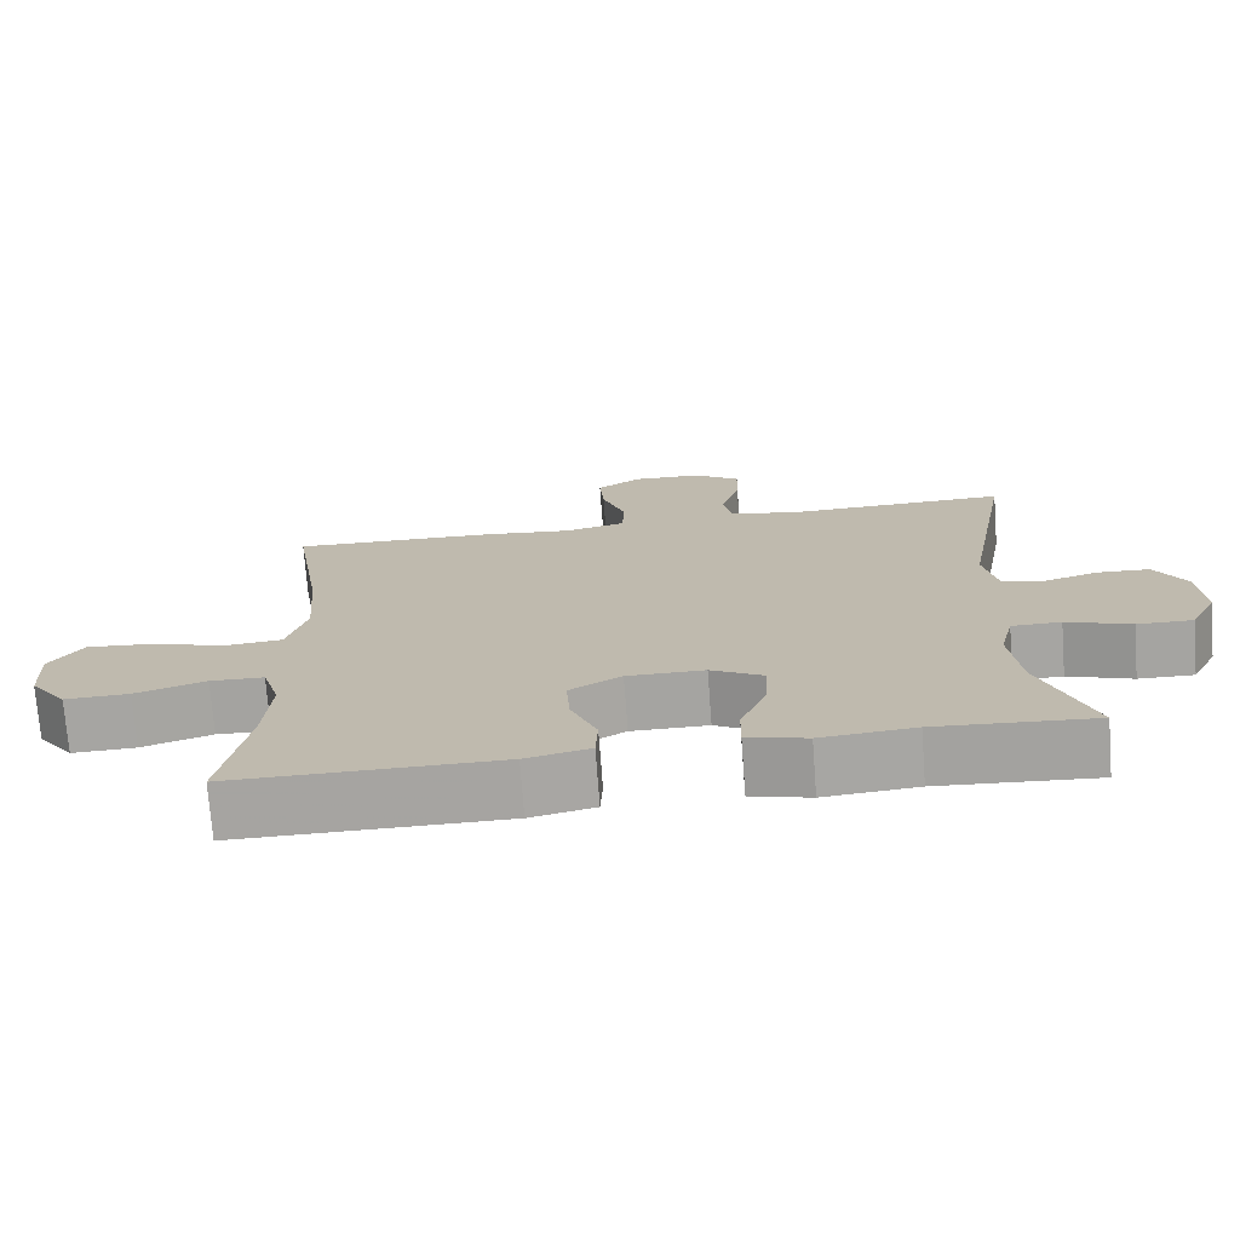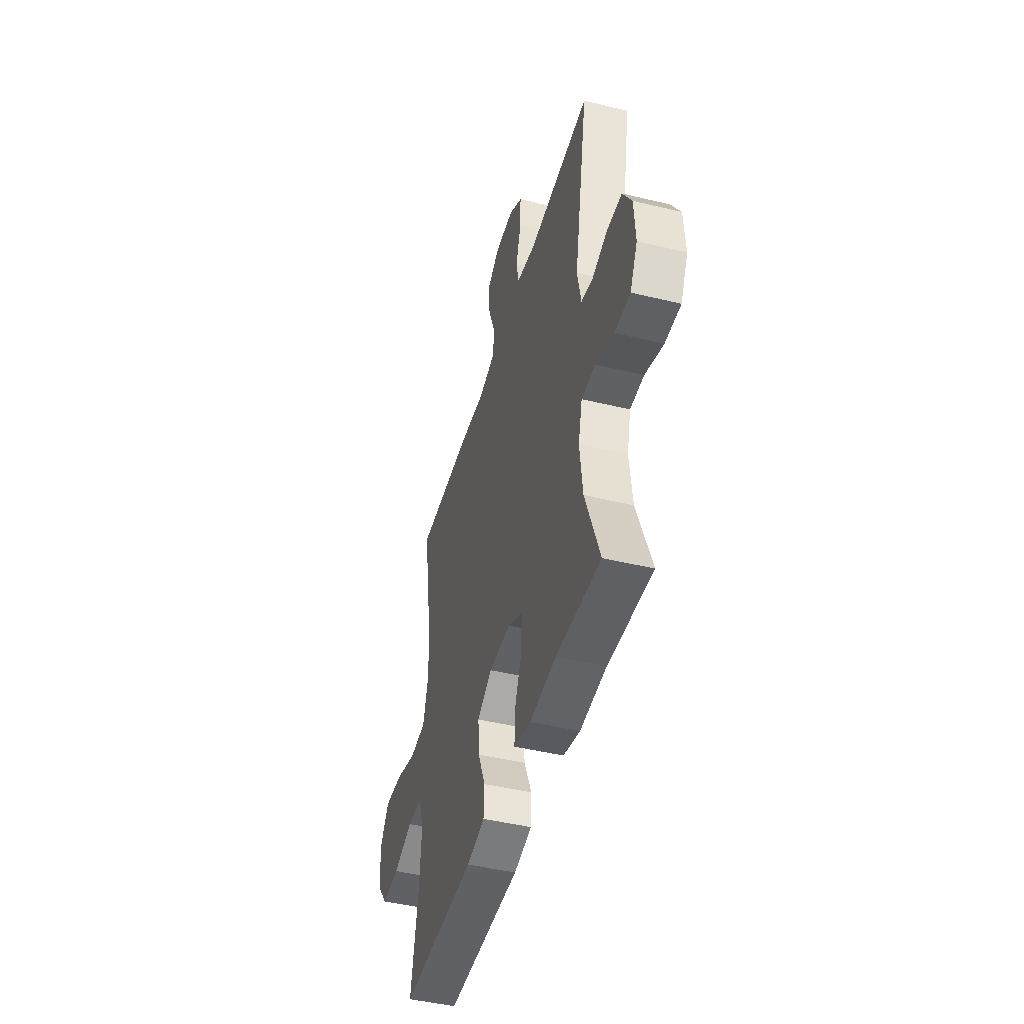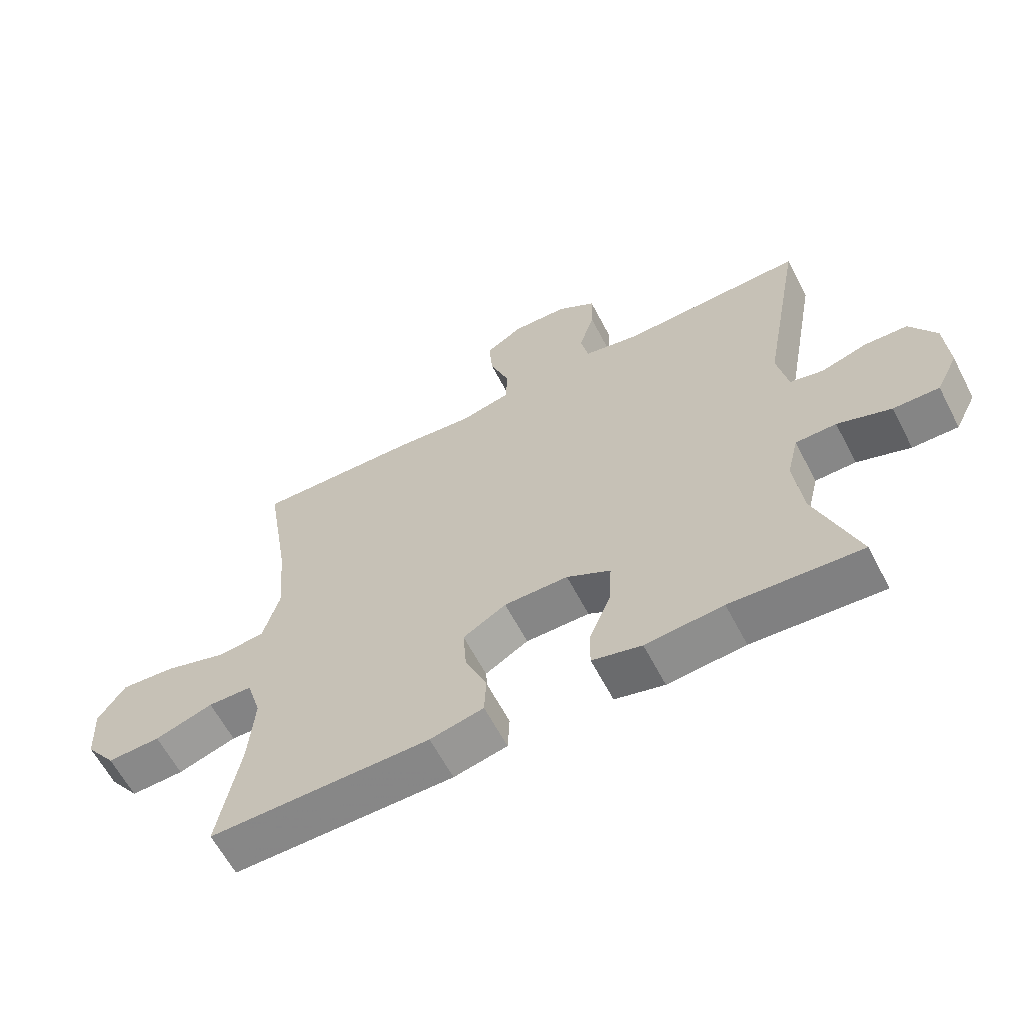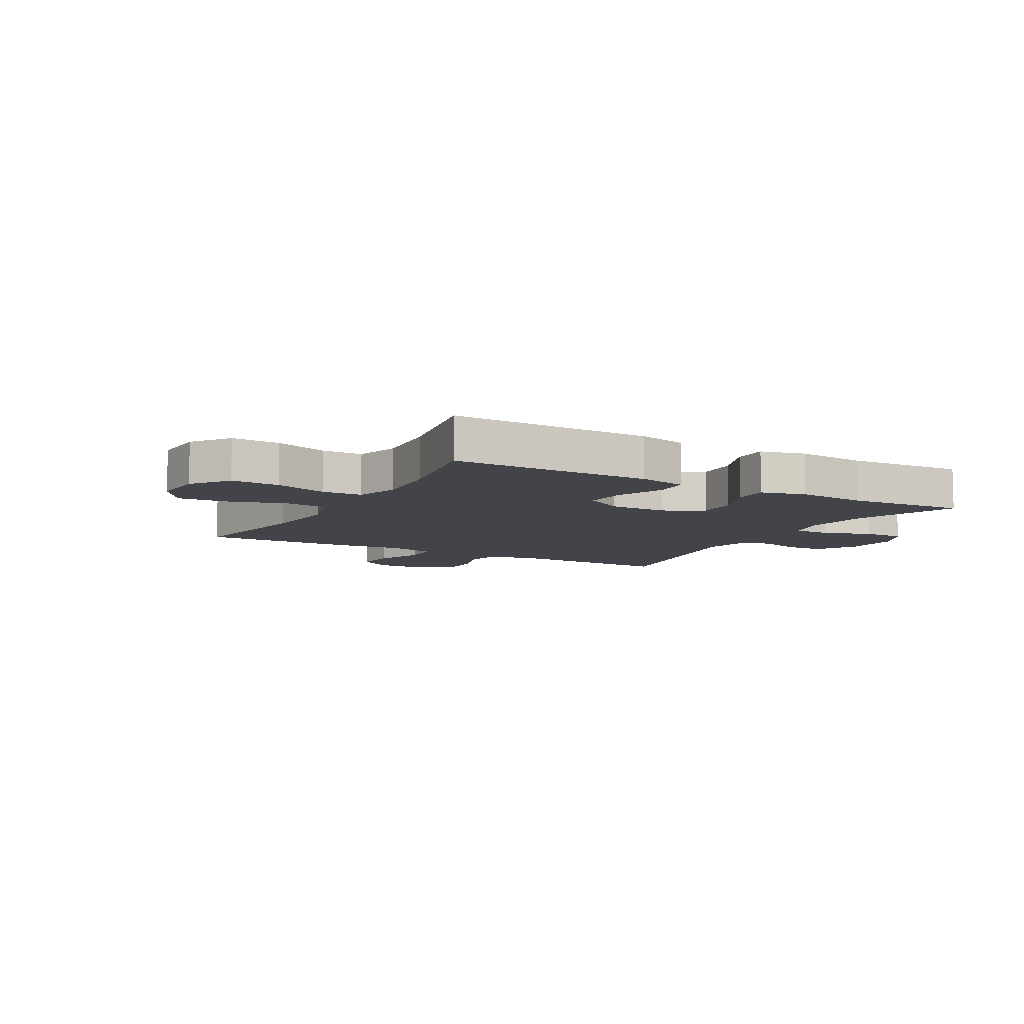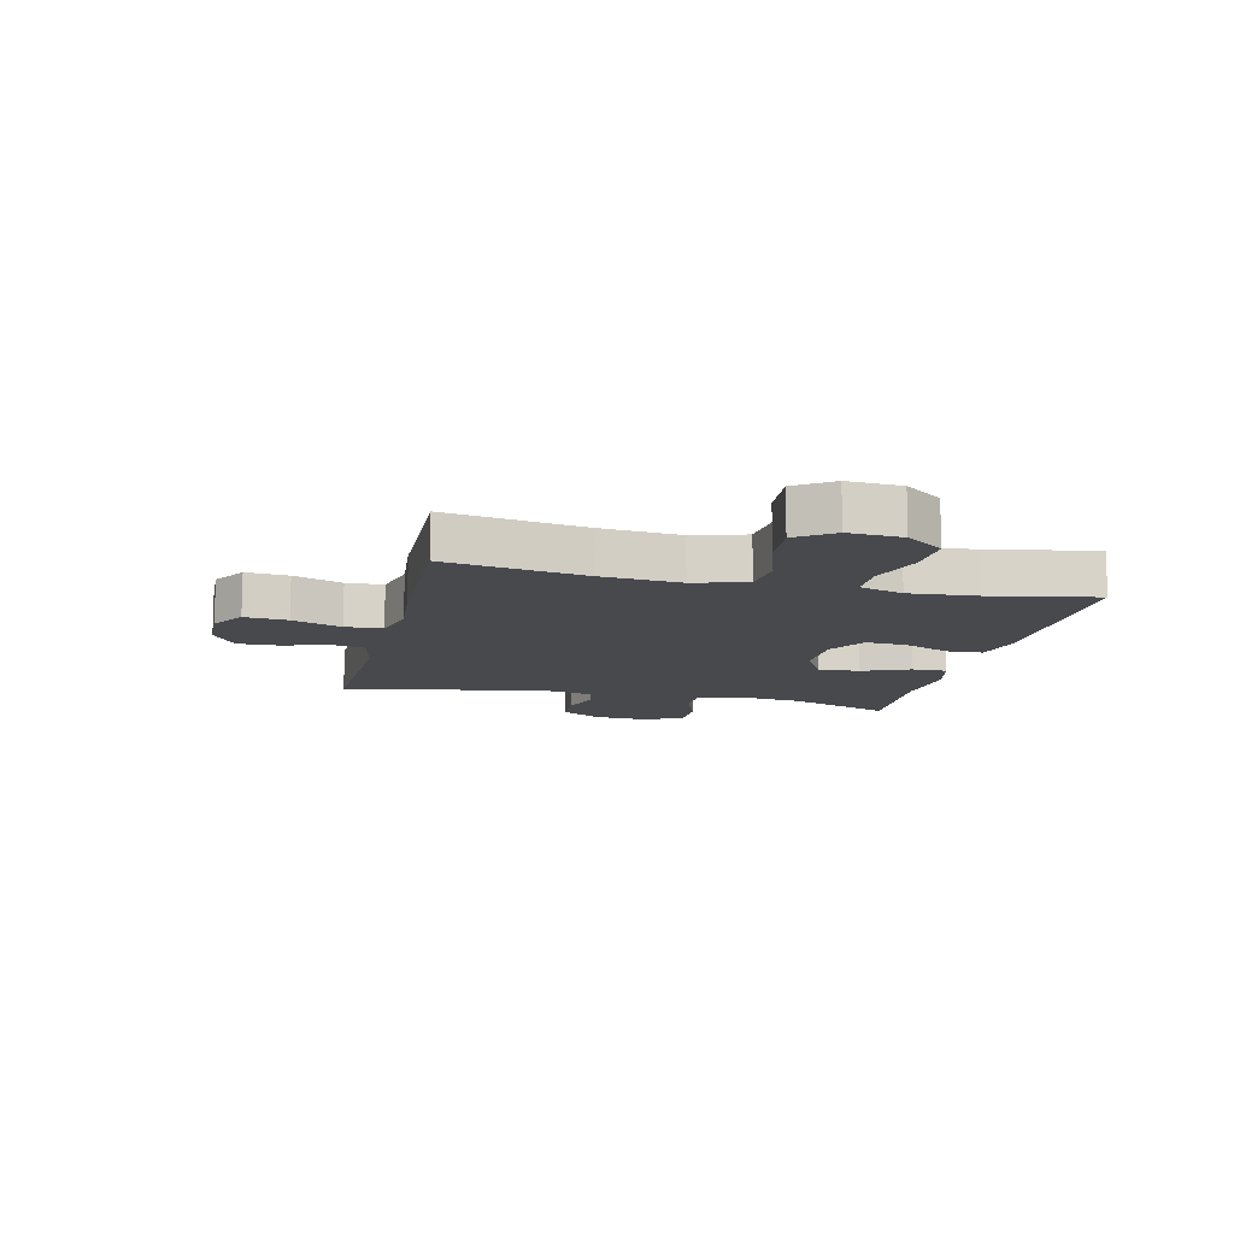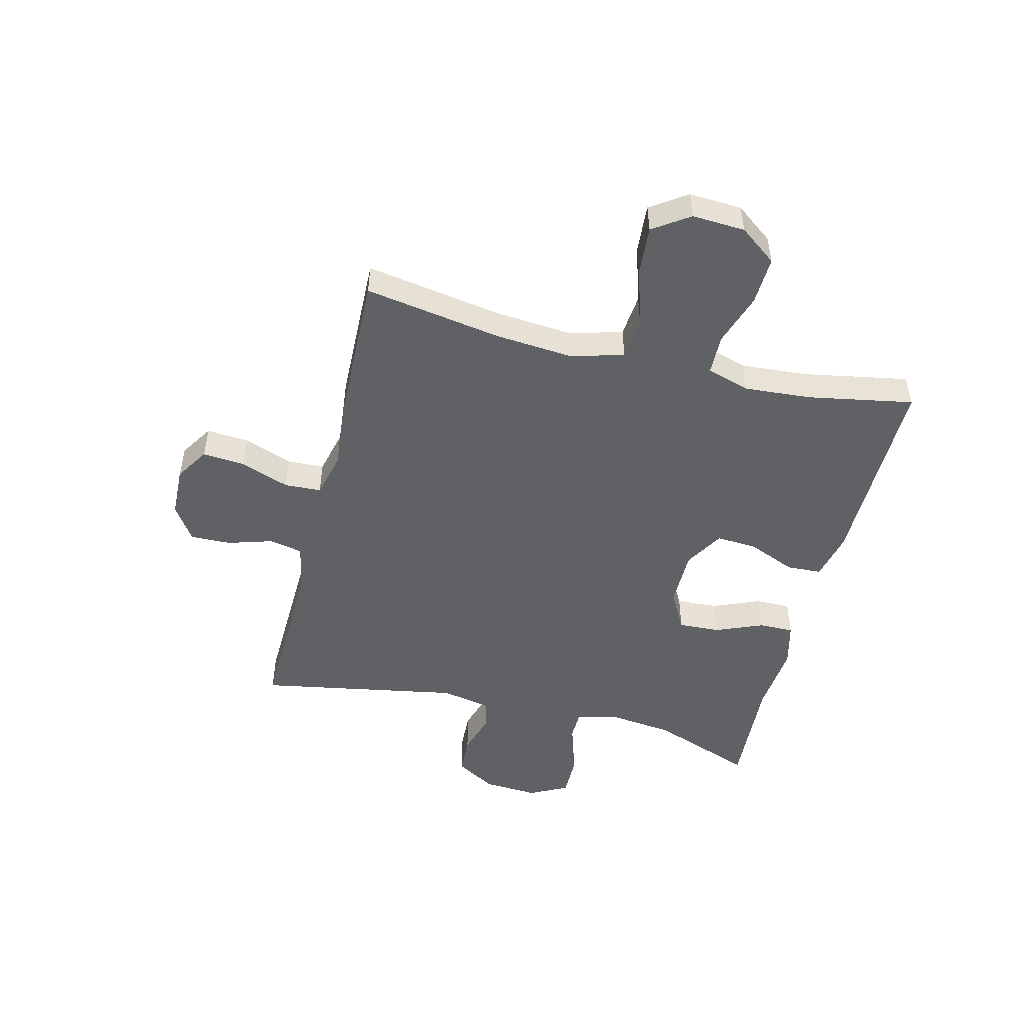
<metadata>
{"format":"obj","ext":"obj","renderer":"f3d","projection":"perspective","resolution":1024,"background":"white","views":[{"elev":-73.4,"azim":-175.7,"up":"+Z"},{"elev":-45.8,"azim":-105.6,"up":"+Z"},{"elev":-62.1,"azim":-152.5,"up":"+Z"},{"elev":-8.4,"azim":150.6,"up":"+Y"},{"elev":-12.1,"azim":76.8,"up":"+Y"},{"elev":-49.4,"azim":76.0,"up":"+Y"}]}
</metadata>
<code>
v 0.5 0.07 -0.5
v 0.152 0.07 -0.498
v 0.068 0.07 -0.479
v 0.065 0.07 -0.418
v 0.099 0.07 -0.336
v 0.104 0.07 -0.264
v 0.036 0.07 -0.224
v -0.065 0.07 -0.224
v -0.134 0.07 -0.262
v -0.13 0.07 -0.335
v -0.096 0.07 -0.417
v -0.095 0.07 -0.478
v -0.173 0.07 -0.498
v -0.295 0.07 -0.487
v -0.5 0.07 -0.5
v -0.434 0.07 -0.32
v -0.421 0.07 -0.207
v -0.439 0.07 -0.134
v -0.503 0.07 -0.133
v -0.587 0.07 -0.163
v -0.659 0.07 -0.164
v -0.693 0.07 -0.097
v -0.687 0.07 -0.001
v -0.646 0.07 0.069
v -0.578 0.07 0.072
v -0.506 0.07 0.05
v -0.453 0.07 0.062
v -0.436 0.07 0.149
v -0.5 0.07 0.5
v -0.211 0.07 0.491
v -0.123 0.07 0.509
v -0.111 0.07 0.567
v -0.135 0.07 0.645
v -0.137 0.07 0.716
v -0.076 0.07 0.757
v 0.012 0.07 0.76
v 0.071 0.07 0.723
v 0.065 0.07 0.649
v 0.034 0.07 0.564
v 0.037 0.07 0.5
v 0.116 0.07 0.481
v 0.237 0.07 0.493
v 0.5 0.07 0.5
v 0.461 0.07 0.26
v 0.45 0.07 0.124
v 0.476 0.07 0.033
v 0.551 0.07 0.026
v 0.65 0.07 0.057
v 0.736 0.07 0.064
v 0.779 0.07 0.001
v 0.774 0.07 -0.091
v 0.726 0.07 -0.156
v 0.642 0.07 -0.153
v 0.55 0.07 -0.123
v 0.48 0.07 -0.125
v 0.457 0.07 -0.2
v 0.466 0.07 -0.317
v 0.5 0 -0.5
v 0.152 0 -0.498
v 0.068 0 -0.479
v 0.065 0 -0.418
v 0.099 0 -0.336
v 0.104 0 -0.264
v 0.036 0 -0.224
v -0.065 0 -0.224
v -0.134 0 -0.262
v -0.13 0 -0.335
v -0.096 0 -0.417
v -0.095 0 -0.478
v -0.173 0 -0.498
v -0.295 0 -0.487
v -0.5 0 -0.5
v -0.434 0 -0.32
v -0.421 0 -0.207
v -0.439 0 -0.134
v -0.503 0 -0.133
v -0.587 0 -0.163
v -0.659 0 -0.164
v -0.693 0 -0.097
v -0.687 0 -0.001
v -0.646 0 0.069
v -0.578 0 0.072
v -0.506 0 0.05
v -0.453 0 0.062
v -0.436 0 0.149
v -0.5 0 0.5
v -0.211 0 0.491
v -0.123 0 0.509
v -0.111 0 0.567
v -0.135 0 0.645
v -0.137 0 0.716
v -0.076 0 0.757
v 0.012 0 0.76
v 0.071 0 0.723
v 0.065 0 0.649
v 0.034 0 0.564
v 0.037 0 0.5
v 0.116 0 0.481
v 0.237 0 0.493
v 0.5 0 0.5
v 0.461 0 0.26
v 0.45 0 0.124
v 0.476 0 0.033
v 0.551 0 0.026
v 0.65 0 0.057
v 0.736 0 0.064
v 0.779 0 0.001
v 0.774 0 -0.091
v 0.726 0 -0.156
v 0.642 0 -0.153
v 0.55 0 -0.123
v 0.48 0 -0.125
v 0.457 0 -0.2
v 0.466 0 -0.317
f 51 52 53 54
f 51 54 55
f 50 51 55
f 47 48 49 50
f 46 47 50 55
f 45 46 55 56
f 41 42 43 44
f 40 41 44 45
f 36 37 38 39
f 36 39 40
f 35 36 40
f 32 33 34 35
f 32 35 40
f 31 32 40 45
f 28 29 30
f 27 28 30 31
f 23 24 25 26
f 23 26 27
f 22 23 27
f 19 20 21 22
f 18 19 22 27
f 17 18 27 31
f 14 15 16
f 10 11 12 13
f 9 10 13 14
f 2 3 4 5
f 57 1 2 5
f 56 57 5 6
f 9 14 16 17
f 8 9 17 31
f 7 8 31 45
f 6 7 45 56
f 111 110 109 108
f 112 111 108
f 112 108 107
f 107 106 105 104
f 112 107 104 103
f 113 112 103 102
f 101 100 99 98
f 102 101 98 97
f 96 95 94 93
f 97 96 93
f 97 93 92
f 92 91 90 89
f 97 92 89
f 102 97 89 88
f 87 86 85
f 88 87 85 84
f 83 82 81 80
f 84 83 80
f 84 80 79
f 79 78 77 76
f 84 79 76 75
f 88 84 75 74
f 73 72 71
f 70 69 68 67
f 71 70 67 66
f 62 61 60 59
f 62 59 58 114
f 63 62 114 113
f 74 73 71 66
f 88 74 66 65
f 102 88 65 64
f 113 102 64 63
f 1 58 59 2
f 2 59 60 3
f 3 60 61 4
f 4 61 62 5
f 5 62 63 6
f 6 63 64 7
f 7 64 65 8
f 8 65 66 9
f 9 66 67 10
f 10 67 68 11
f 11 68 69 12
f 12 69 70 13
f 13 70 71 14
f 14 71 72 15
f 15 72 73 16
f 16 73 74 17
f 17 74 75 18
f 18 75 76 19
f 19 76 77 20
f 20 77 78 21
f 21 78 79 22
f 22 79 80 23
f 23 80 81 24
f 24 81 82 25
f 25 82 83 26
f 26 83 84 27
f 27 84 85 28
f 28 85 86 29
f 29 86 87 30
f 30 87 88 31
f 31 88 89 32
f 32 89 90 33
f 33 90 91 34
f 34 91 92 35
f 35 92 93 36
f 36 93 94 37
f 37 94 95 38
f 38 95 96 39
f 39 96 97 40
f 40 97 98 41
f 41 98 99 42
f 42 99 100 43
f 43 100 101 44
f 44 101 102 45
f 45 102 103 46
f 46 103 104 47
f 47 104 105 48
f 48 105 106 49
f 49 106 107 50
f 50 107 108 51
f 51 108 109 52
f 52 109 110 53
f 53 110 111 54
f 54 111 112 55
f 55 112 113 56
f 56 113 114 57
f 57 114 58 1

</code>
